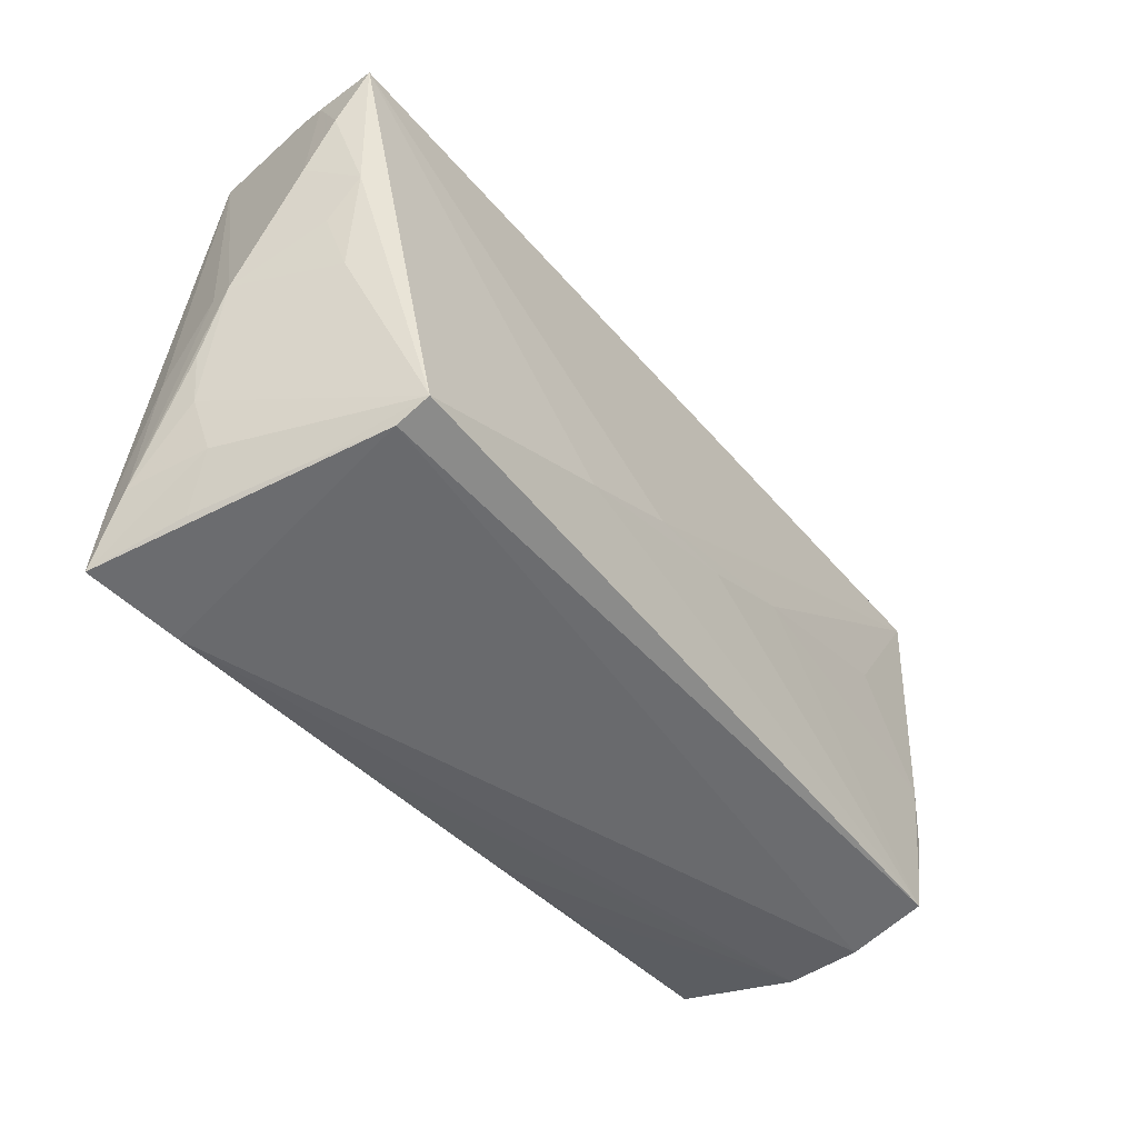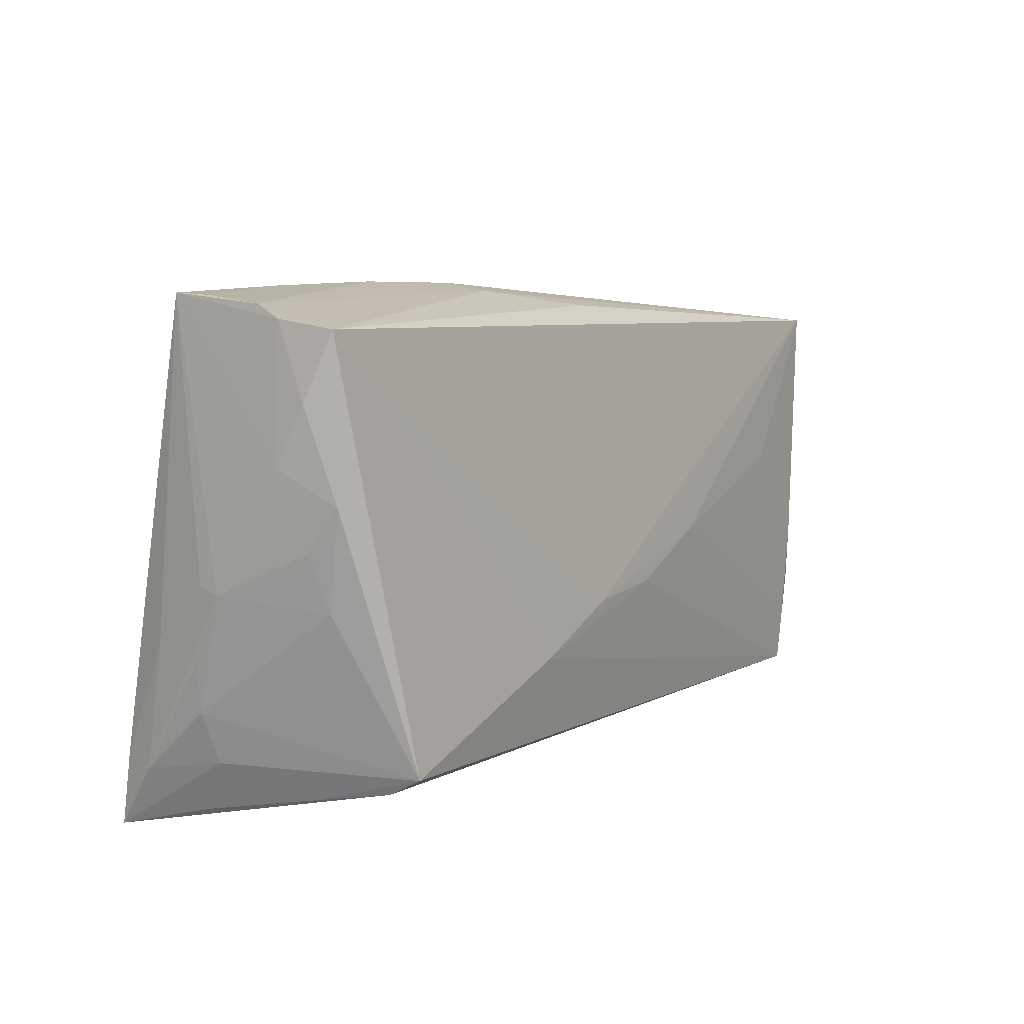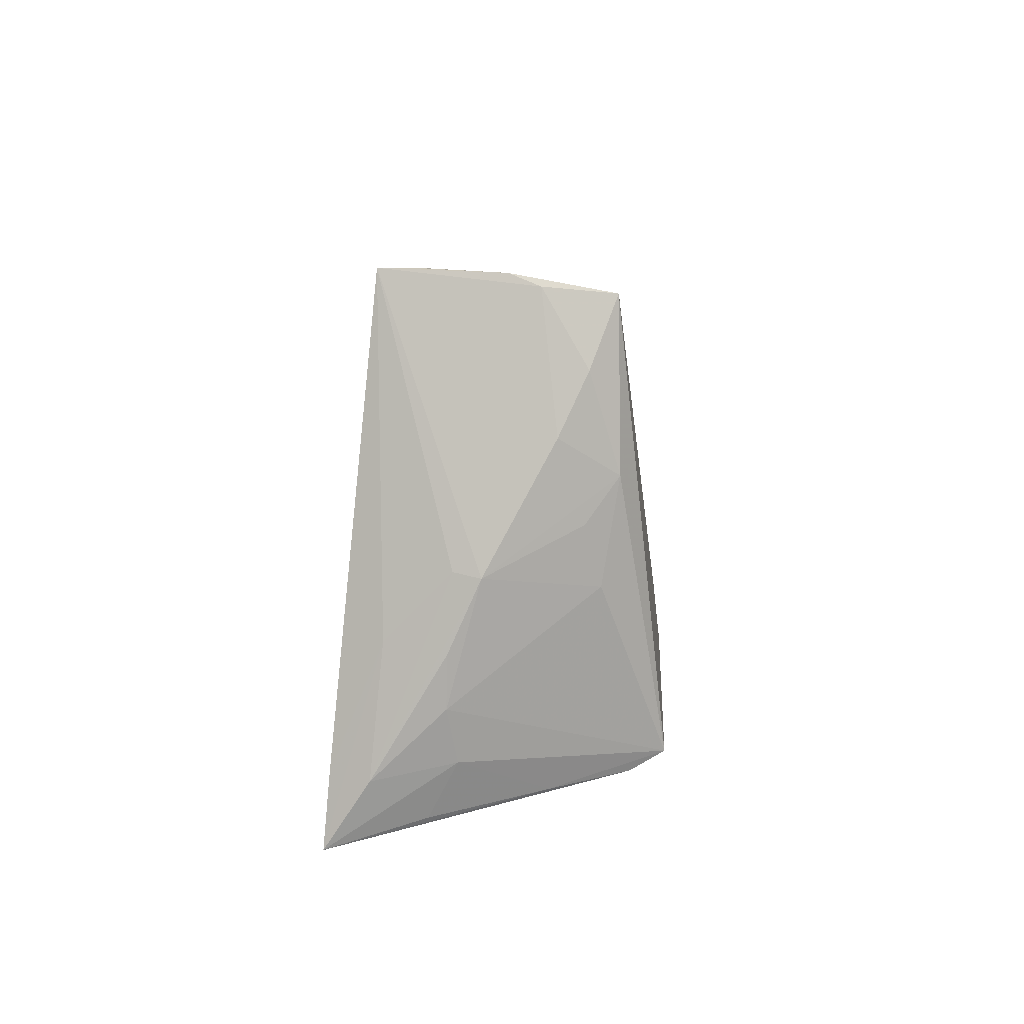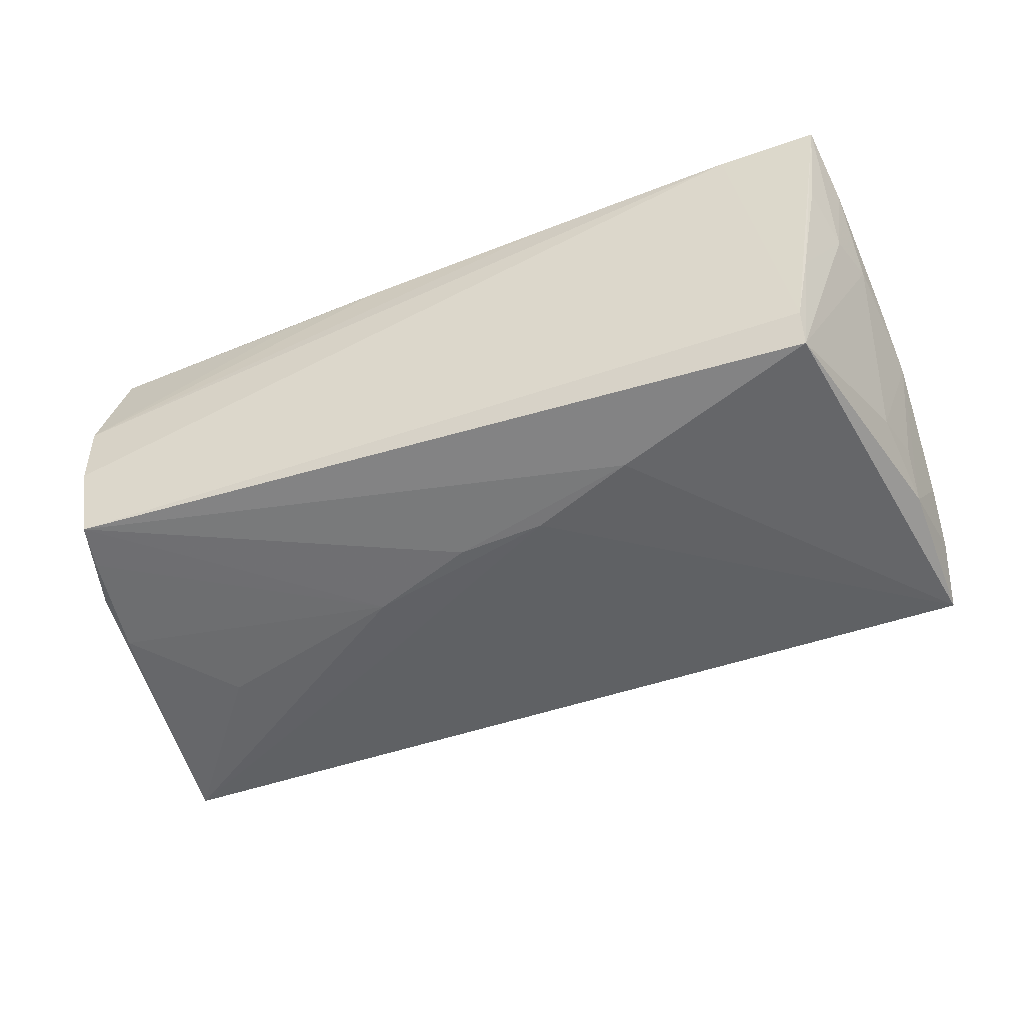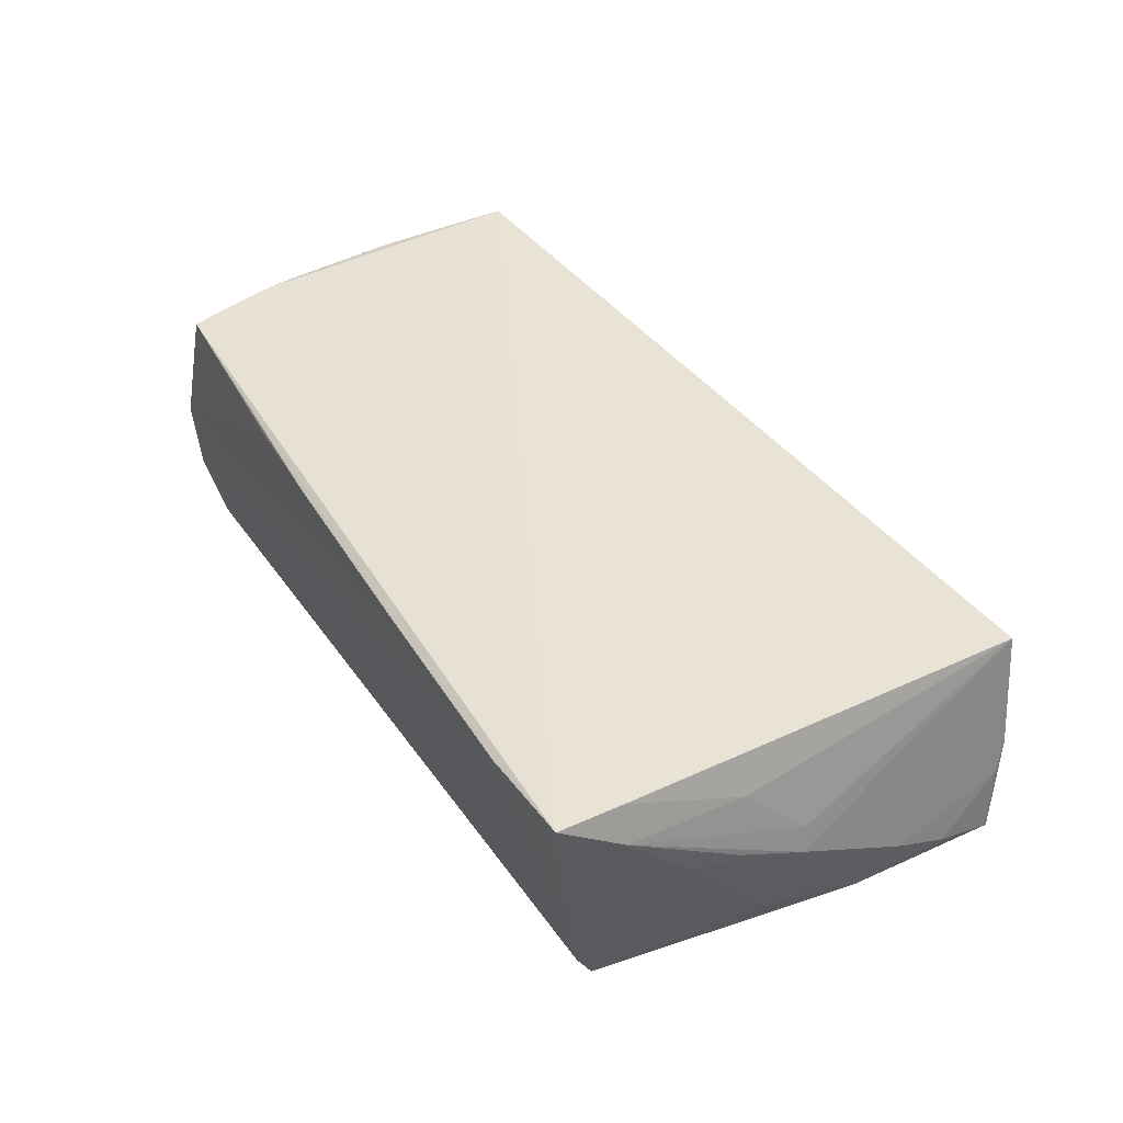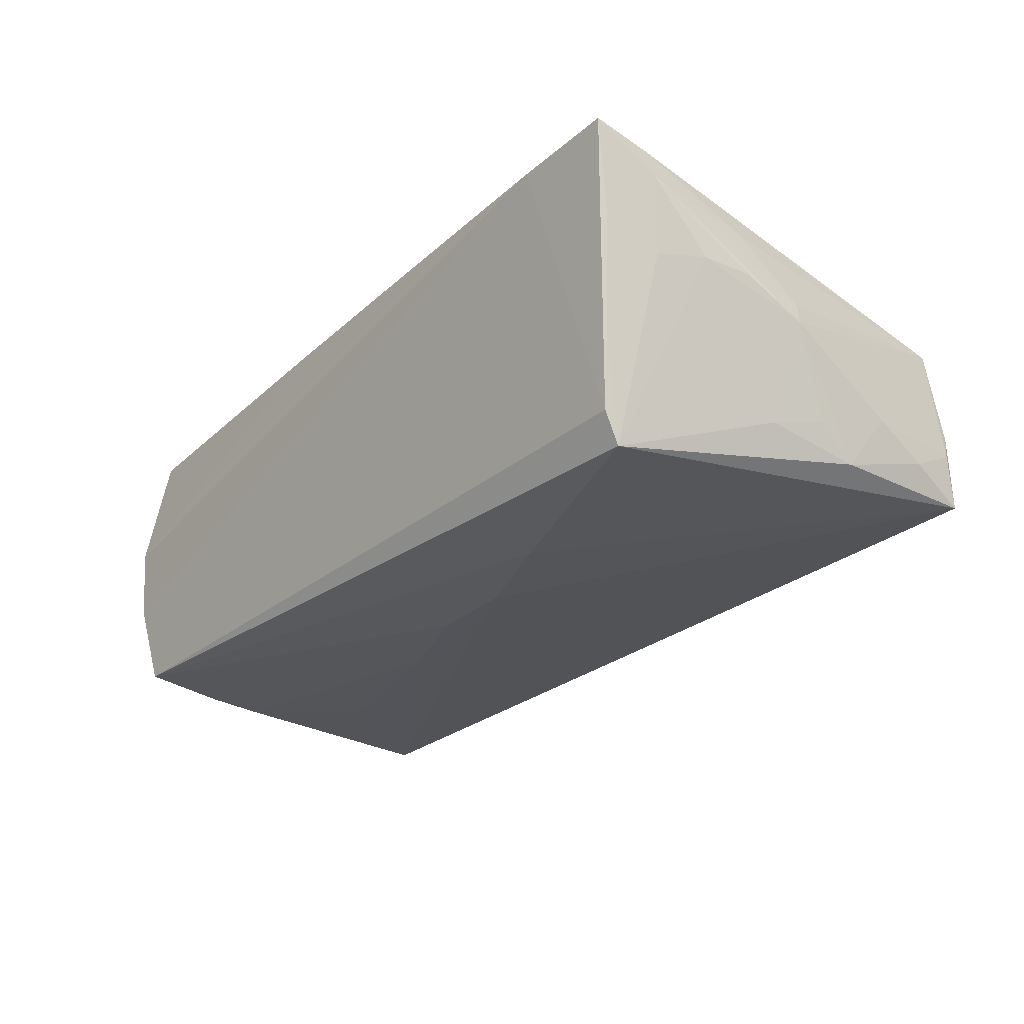
<metadata>
{"format":"obj","ext":"obj","renderer":"f3d","projection":"perspective","resolution":1024,"background":"white","views":[{"elev":-42.7,"azim":126.8,"up":"+Y"},{"elev":9.8,"azim":122.9,"up":"+Y"},{"elev":5.8,"azim":91.6,"up":"+Y"},{"elev":-55.9,"azim":21.2,"up":"+Z"},{"elev":40.5,"azim":61.3,"up":"+Z"},{"elev":-27.9,"azim":51.7,"up":"+Z"}]}
</metadata>
<code>
v -0.0591 0.02277 -0.001549
v 0.007583 -0.008786 -0.0194
v -0.0515 -0.02463 0.01903
v -0.05522 -0.01666 -0.01627
v -0.04419 0.003779 -0.01688
v -0.001963 0.02896 -0.00987
v 0.05573 0.03052 -0.004778
v 0.02469 0.03294 0.005803
v 0.05474 0.03202 -0.00113
v 0.03814 0.03294 0.009735
v 0.05652 0.009809 -0.01352
v -0.05039 -0.03058 0.01841
v -0.05475 -0.01897 0.01002
v 0.0525 0.03258 0.008479
v 0.05871 -0.02421 0.01418
v -0.05845 0.02346 -0.006423
v 0.05866 -0.01605 0.005629
v -0.05188 -0.02916 -0.01671
v 0.01177 0.03226 0.002472
v -0.05555 0.00161 0.01917
v -0.05938 0.02063 0.00215
v -0.05901 0.01708 -0.01529
v -0.05257 -0.03252 0.003109
v 0.01781 -0.03268 0.01835
v -0.05244 -0.0189 0.01955
v 0.05213 0.03265 0.01362
v 0.04935 -0.02495 -0.01501
v -0.01813 -0.003182 -0.01848
v -0.004113 -0.008309 -0.01916
v 0.05715 -0.02365 0.01884
v -0.05323 -0.02306 -0.01663
v 0.0577 -0.008575 0.01268
v 0.0598 -0.001273 0.00168
v -0.0555 0.01957 0.01955
v -0.0598 0.02354 -0.01505
v 0.05807 0.0214 -0.01006
v -0.05393 -0.01281 0.01915
v -0.05929 0.00825 -0.006712
v -0.01933 0.004671 -0.01759
v 0.05681 -0.02243 0.004461
v 0.05879 0.01405 -0.006617
v 0.05662 0.02974 -0.01324
v 0.05554 -0.002686 -0.01148
v -0.05896 0.02382 -0.0105
v 0.05184 -0.02658 -0.005727
v 0.059 -0.000649 0.004871
v -0.05869 0.02125 0.009903
v -0.02273 -0.03182 0.01776
v -0.05555 -0.009075 -0.01643
v -0.002517 0.02974 -0.006144
v -0.05259 -0.03174 -0.006508
v 0.02145 -0.01392 -0.01955
v 0.05713 0.004375 -0.009602
v -0.05502 -0.01292 0.01455
v 0.05949 -0.009749 0.005462
v 0.05536 -0.02913 0.007917
v -0.05692 0.02057 0.01476
v -0.008894 -0.03224 0.01805
v 0.05776 -0.0323 0.01955
v 0.04895 -0.0227 -0.01899
v 0.01169 0.0314 -0.003215
v 0.04468 -0.03294 0.01875
f 43 17 60
f 60 17 40
f 21 35 38
f 38 47 21
f 10 26 14
f 8 34 10
f 34 26 10
f 46 26 32
f 62 27 59
f 51 27 62
f 60 27 18
f 18 27 51
f 34 47 20
f 51 62 23
f 38 35 4
f 4 23 38
f 51 23 4
f 4 18 51
f 31 18 4
f 11 43 60
f 60 42 11
f 11 53 43
f 59 40 15
f 15 40 17
f 17 55 15
f 15 32 59
f 46 32 15
f 56 40 59
f 35 2 28
f 28 18 31
f 8 10 9
f 9 10 14
f 14 26 9
f 8 9 61
f 61 9 42
f 39 2 35
f 35 42 39
f 39 42 2
f 1 44 35
f 35 21 1
f 1 21 47
f 57 47 34
f 59 32 30
f 30 32 26
f 30 34 59
f 30 26 34
f 60 18 52
f 52 42 60
f 2 42 52
f 59 34 25
f 34 20 25
f 54 47 38
f 54 20 47
f 31 4 49
f 49 28 31
f 41 11 36
f 36 11 42
f 46 15 33
f 33 15 55
f 41 26 33
f 33 26 46
f 33 11 41
f 53 11 33
f 33 55 17
f 17 43 33
f 43 53 33
f 60 40 45
f 40 56 45
f 45 27 60
f 59 27 45
f 45 56 59
f 29 28 2
f 18 28 29
f 2 52 29
f 29 52 18
f 7 9 26
f 7 26 41
f 41 36 7
f 42 9 7
f 7 36 42
f 6 42 35
f 6 61 42
f 8 61 19
f 35 44 19
f 19 61 35
f 19 34 8
f 19 57 34
f 19 1 47
f 47 57 19
f 3 12 59
f 59 25 3
f 3 54 12
f 38 23 13
f 13 54 38
f 13 23 12
f 12 54 13
f 12 23 48
f 48 58 12
f 23 58 48
f 24 23 62
f 24 58 23
f 12 58 24
f 59 12 24
f 24 62 59
f 22 4 35
f 35 49 22
f 22 49 4
f 35 28 5
f 5 49 35
f 28 49 5
f 35 61 50
f 50 6 35
f 61 6 50
f 44 1 16
f 16 19 44
f 1 19 16
f 37 3 25
f 54 3 37
f 37 25 20
f 20 54 37

</code>
